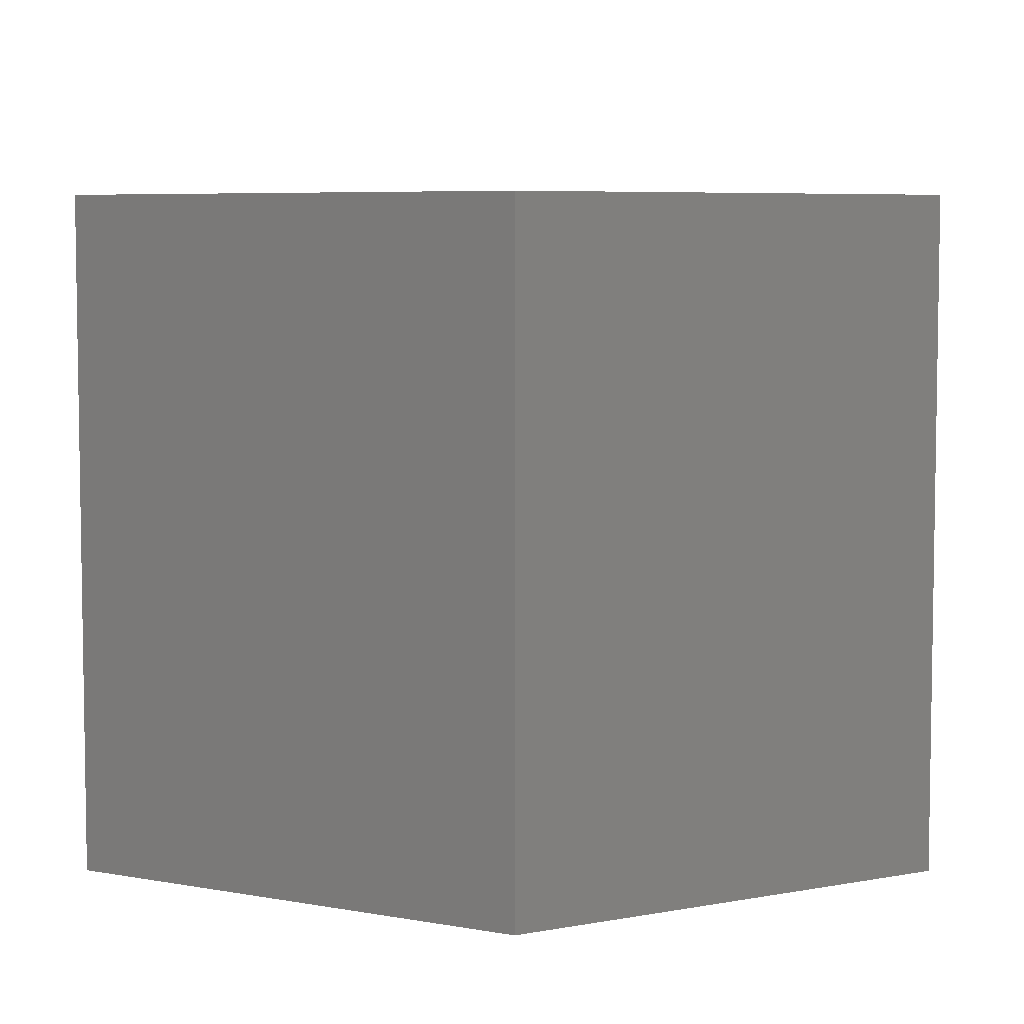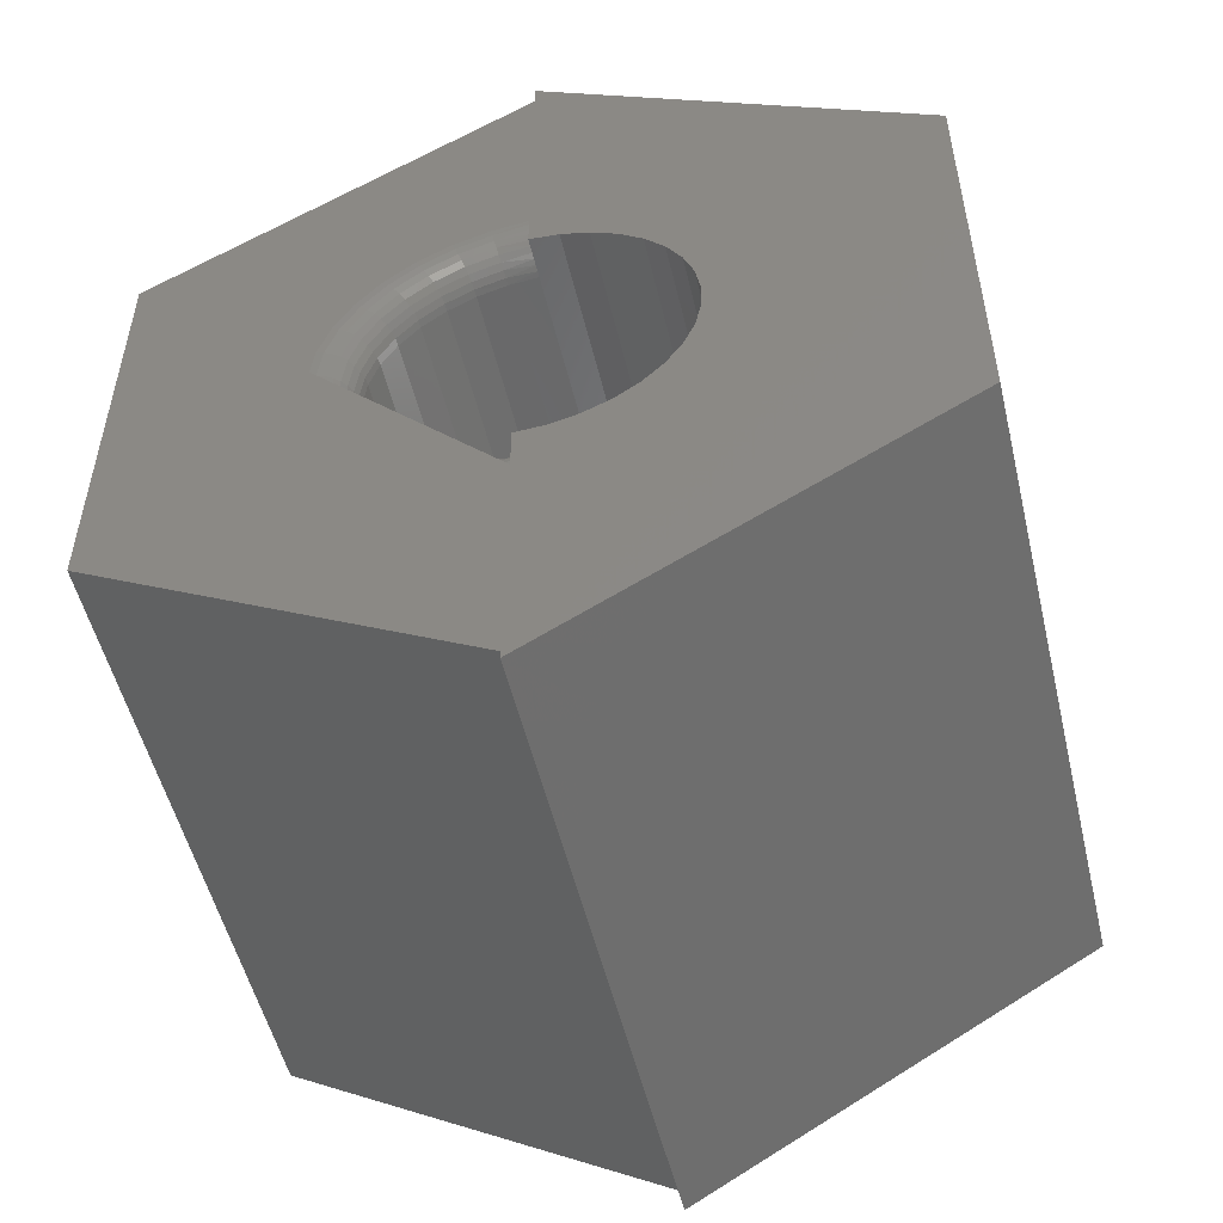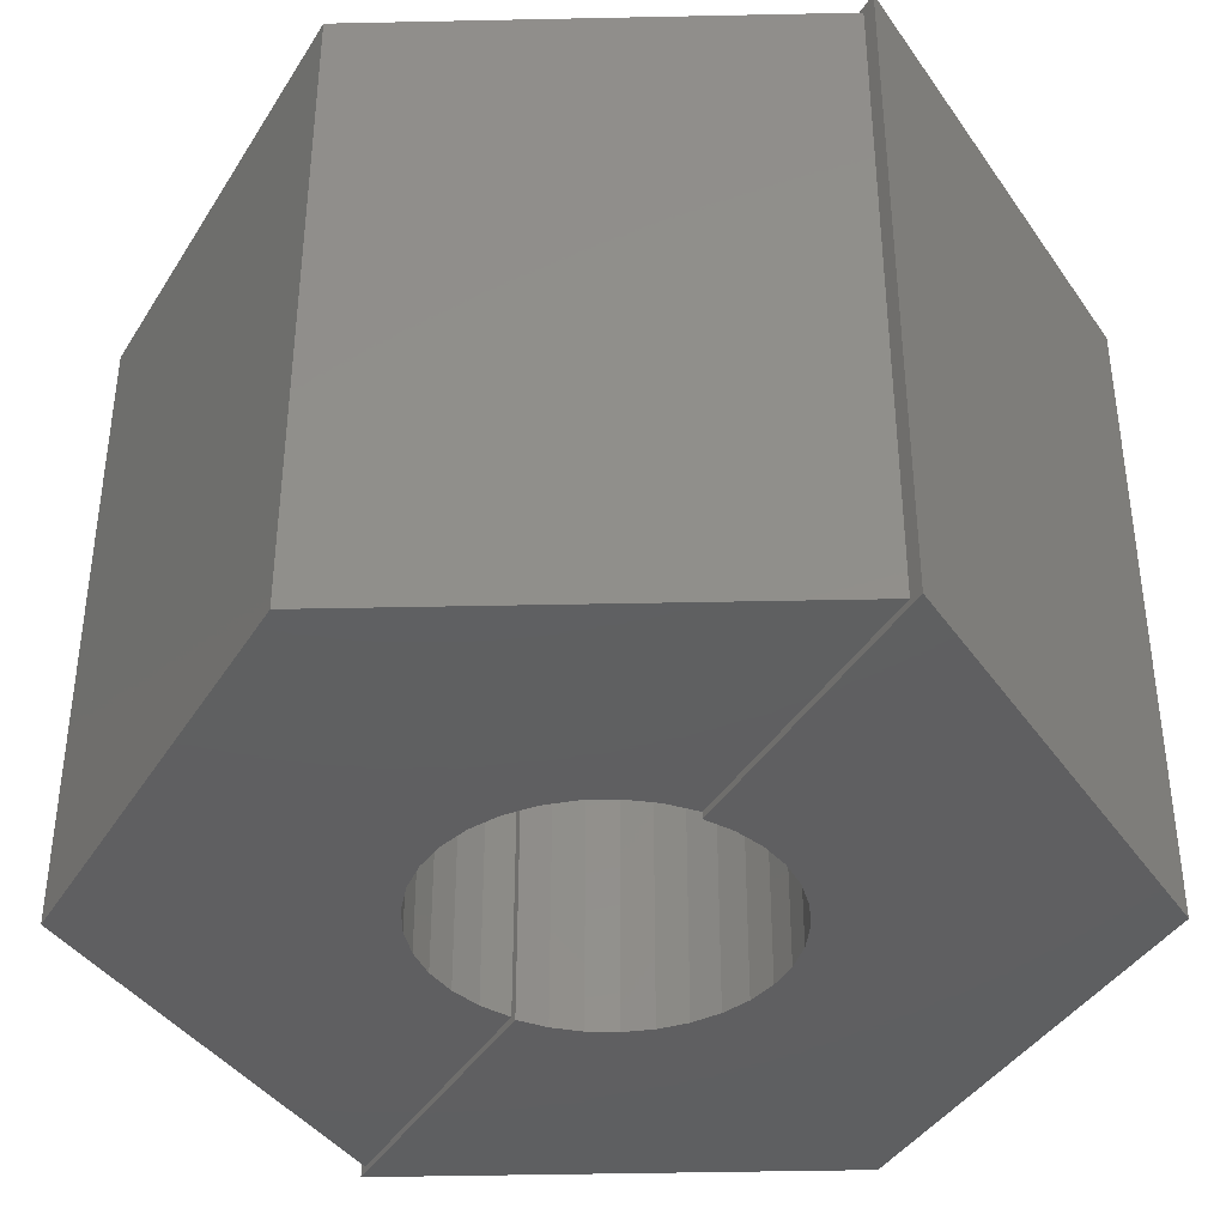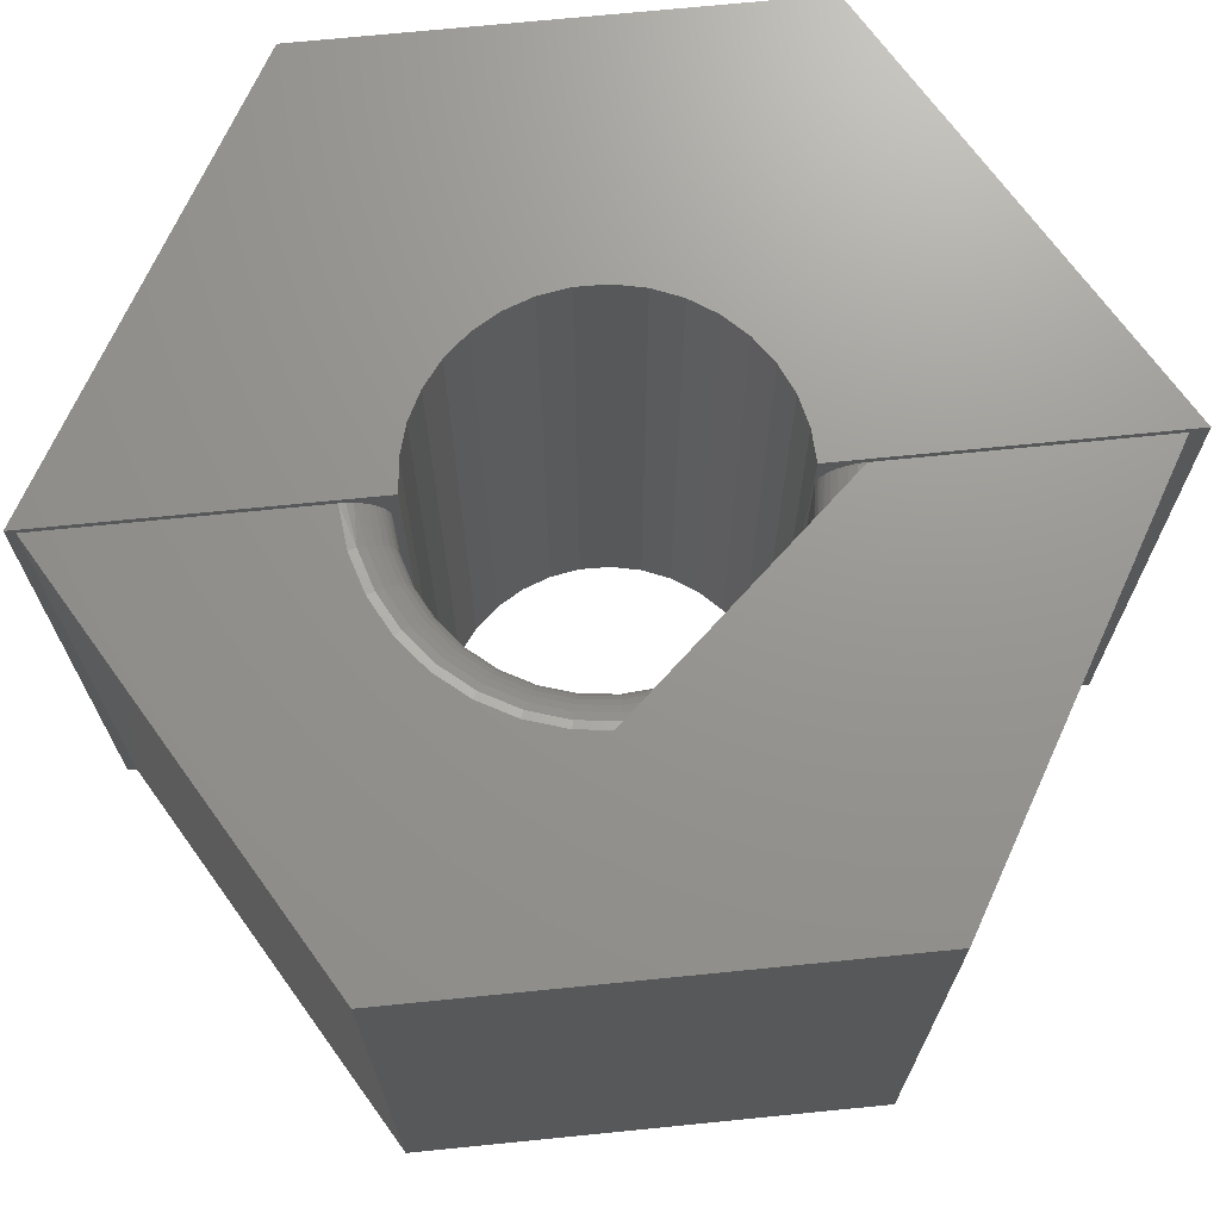
<metadata>
{"format":"stl","ext":"stl","renderer":"f3d","projection":"perspective","resolution":1024,"background":"white","views":[{"elev":6.1,"azim":59.9,"up":"+Z"},{"elev":-52.7,"azim":13.4,"up":"+Y"},{"elev":-39.4,"azim":-28.7,"up":"+Z"},{"elev":70.6,"azim":-95.7,"up":"+Z"}]}
</metadata>
<code>
# stl→obj: 276 verts, 548 faces
v -0.007812 -0.2429 0.75
v -0.4688 -0.2734 0.75
v -0.007812 -0.5416 0.75
v -0.4688 0.2654 0.75
v -0.01008 -0.2431 0.75
v -0.05651 -0.2363 0.75
v -0.1008 -0.2208 0.75
v -0.1413 -0.197 0.75
v -0.1764 -0.166 0.75
v -0.205 -0.1287 0.75
v -0.2259 -0.08673 0.75
v -0.2383 -0.0415 0.75
v -0.2419 0.005289 0.75
v -0.2364 0.05189 0.75
v -0.2221 0.09657 0.75
v -0.1995 0.1377 0.75
v -0.1694 0.1737 0.75
v -0.133 0.2033 0.75
v -0.09155 0.2253 0.75
v -0.04667 0.239 0.75
v 0 0.2438 0.75
v 5.551e-17 0.5381 0.75
v -0.195 0.004161 0
v -0.1921 -0.0336 0.7031
v -0.1921 -0.0336 0
v -0.1821 -0.0701 0.7031
v -0.1821 -0.0701 0
v -0.1652 -0.104 0.7031
v -0.1652 -0.104 0
v -0.1421 -0.134 0.7031
v -0.1421 -0.134 0
v -0.1137 -0.1591 0.7031
v -0.1137 -0.1591 0
v -0.08104 -0.1782 0.7031
v -0.08104 -0.1782 0
v -0.0453 -0.1908 0.7031
v -0.0453 -0.1908 0
v -0.007825 -0.1962 0.7031
v -0.007825 -0.1962 0
v -0.195 0.004161 0.7031
v -0.1906 0.04178 0
v -0.1906 0.04178 0.7031
v -0.1791 0.07785 0
v -0.1791 0.07785 0.7031
v -0.1609 0.111 0
v -0.1609 0.111 0.7031
v -0.1366 0.1401 0
v -0.1366 0.1401 0.7031
v -0.1073 0.164 0
v -0.1073 0.164 0.7031
v -0.07387 0.1819 0
v -0.07387 0.1819 0.7031
v -0.03766 0.193 0
v -0.03766 0.193 0.7031
v 3.925e-17 0.197 0
v 0 0.197 0.7031
v -0.008659 -0.2168 0.7421
v -0.007812 -0.196 0.75
v -0.007812 -0.2152 0.741
v -0.007812 -0.2215 0.7448
v -0.008134 -0.2039 0.7292
v -0.007812 -0.201 0.7242
v -0.007812 -0.2048 0.7305
v -0.007958 -0.1995 0.7211
v -0.007812 -0.1982 0.7173
v -0.007849 -0.1969 0.7123
v -0.007812 -0.1965 0.7101
v -0.007812 -0.5605 0.7578
v -0.007812 -0.2355 0.7494
v -0.007812 -0.2283 0.7477
v -0.007812 -0.196 0.7578
v -0.007812 -0.5416 0
v -0.007812 -0.196 -0.007812
v -0.007812 -0.5605 -0.007812
v -0.007812 -0.2096 0.7362
v -5.551e-17 0.5481 0.7578
v 1.11e-16 0.5381 0
v -5.551e-17 0.5481 -0.007812
v 0 0.1883 -0.007812
v 2.296e-16 0.1883 0.7578
v 0 0.2368 0.7495
v 0 0.2296 0.7478
v 0 0.2228 0.745
v 0 0.2164 0.7412
v 0 0.2108 0.7364
v 0 0.206 0.7308
v 0 0.2021 0.7245
v 0 0.1993 0.7177
v 0 0.1975 0.7105
v 0.02807 -0.1941 -0.007812
v 0.02807 -0.1941 0.7578
v 0.1917 0.01017 -0.007812
v 0.1857 0.0456 0.7578
v 0.1857 0.0456 -0.007812
v 0.1733 0.0793 0.7578
v 0.1733 0.0793 -0.007812
v 0.1548 0.1101 0.7578
v 0.1548 0.1101 -0.007812
v 0.1309 0.1369 0.7578
v 0.1309 0.1369 -0.007812
v 0.1024 0.1588 0.7578
v 0.1024 0.1588 -0.007812
v 0.0703 0.175 0.7578
v 0.0703 0.175 -0.007812
v 0.03577 0.185 0.7578
v 0.03577 0.185 -0.007812
v 0.1917 0.01017 0.7578
v 0.191 -0.02576 -0.007812
v 0.191 -0.02576 0.7578
v 0.1836 -0.06092 -0.007812
v 0.1836 -0.06092 0.7578
v 0.1698 -0.09409 -0.007812
v 0.1698 -0.09409 0.7578
v 0.15 -0.1241 -0.007812
v 0.15 -0.1241 0.7578
v 0.125 -0.1499 -0.007812
v 0.125 -0.1499 0.7578
v 0.09567 -0.1706 -0.007812
v 0.09567 -0.1706 0.7578
v 0.06297 -0.1855 -0.007812
v 0.06297 -0.1855 0.7578
v -0.009346 -0.2337 0.7491
v -0.008989 -0.2249 0.7464
v -0.05029 -0.211 0.7421
v -0.0486 -0.2041 0.7363
v -0.04721 -0.1984 0.7292
v -0.04617 -0.1942 0.7211
v -0.04553 -0.1916 0.7123
v -0.04486 0.23 0.7491
v -0.03755 0.1939 0.7123
v -0.03808 0.1965 0.7211
v -0.03894 0.2008 0.7292
v -0.0401 0.2065 0.7363
v -0.0415 0.2135 0.7421
v -0.04311 0.2214 0.7464
v -0.05223 -0.2189 0.7464
v -0.05433 -0.2274 0.7491
v -0.07396 0.1828 0.7123
v -0.07498 0.1853 0.7211
v -0.07664 0.1893 0.7292
v -0.07887 0.1947 0.7363
v -0.08158 0.2012 0.7421
v -0.08468 0.2087 0.7464
v -0.08805 0.2169 0.7491
v -0.1076 0.1649 0.7123
v -0.109 0.1672 0.7211
v -0.1114 0.1708 0.7292
v -0.1146 0.1756 0.7363
v -0.1186 0.1816 0.7421
v -0.1231 0.1883 0.7464
v -0.1279 0.1956 0.7491
v -0.1371 0.141 0.7123
v -0.139 0.1428 0.7211
v -0.142 0.1459 0.7292
v -0.1461 0.1501 0.7363
v -0.1511 0.1551 0.7421
v -0.1568 0.1609 0.7464
v -0.163 0.1672 0.7491
v -0.1615 0.1117 0.7123
v -0.1637 0.1132 0.7211
v -0.1673 0.1157 0.7292
v -0.1721 0.119 0.7363
v -0.178 0.123 0.7421
v -0.1847 0.1276 0.7464
v -0.1919 0.1325 0.7491
v -0.1799 0.07839 0.7123
v -0.1823 0.07944 0.7211
v -0.1863 0.08116 0.7292
v -0.1916 0.08346 0.7363
v -0.1982 0.08627 0.7421
v -0.2056 0.08947 0.7464
v -0.2137 0.09295 0.7491
v -0.1915 0.04214 0.7123
v -0.1941 0.04271 0.7211
v -0.1983 0.04362 0.7292
v -0.204 0.04486 0.7363
v -0.211 0.04637 0.7421
v -0.2189 0.04808 0.7464
v -0.2275 0.04995 0.7491
v -0.1959 0.004338 0.7123
v -0.1986 0.004393 0.7211
v -0.2029 0.004483 0.7292
v -0.2088 0.004603 0.7363
v -0.2159 0.00475 0.7421
v -0.224 0.004918 0.7464
v -0.2327 0.0051 0.7491
v -0.193 -0.03362 0.7123
v -0.1957 -0.03407 0.7211
v -0.1999 -0.03482 0.7292
v -0.2057 -0.03582 0.7363
v -0.2127 -0.03703 0.7421
v -0.2207 -0.03842 0.7464
v -0.2293 -0.03993 0.7491
v -0.1829 -0.07031 0.7123
v -0.1854 -0.07127 0.7211
v -0.1895 -0.07281 0.7292
v -0.1949 -0.0749 0.7363
v -0.2016 -0.07743 0.7421
v -0.2091 -0.08033 0.7464
v -0.2173 -0.08347 0.7491
v -0.166 -0.1044 0.7123
v -0.1682 -0.1058 0.7211
v -0.1719 -0.1081 0.7292
v -0.1769 -0.1112 0.7363
v -0.1829 -0.1149 0.7421
v -0.1898 -0.1192 0.7464
v -0.1972 -0.1239 0.7491
v -0.1428 -0.1346 0.7123
v -0.1448 -0.1364 0.7211
v -0.1479 -0.1394 0.7292
v -0.1522 -0.1433 0.7363
v -0.1574 -0.1482 0.7421
v -0.1633 -0.1537 0.7464
v -0.1697 -0.1597 0.7491
v -0.1143 -0.1598 0.7123
v -0.1158 -0.1619 0.7211
v -0.1184 -0.1655 0.7292
v -0.1218 -0.1702 0.7363
v -0.126 -0.1759 0.7421
v -0.1307 -0.1825 0.7464
v -0.1359 -0.1896 0.7491
v -0.08145 -0.179 0.7123
v -0.08257 -0.1815 0.7211
v -0.08439 -0.1854 0.7292
v -0.08684 -0.1907 0.7363
v -0.08983 -0.1971 0.7421
v -0.09324 -0.2045 0.7464
v -0.09694 -0.2125 0.7491
v -0.4688 -0.2734 0
v 0.001645 0.2039 0.7422
v 0.001645 0.2039 0.007812
v 0.001225 0.5293 0.7422
v 0.001645 0.529 0.007812
v -0.4688 0.2654 0
v 0.4609 0.2602 0.7422
v 0.4609 -0.2681 0.7422
v 0.1913 0.07739 0.7422
v 0.1721 0.1127 0.7422
v 0.1465 0.1436 0.7422
v 0.1154 0.169 0.7422
v 0.07997 0.1879 0.7422
v 0.04158 0.1997 0.7422
v 0.007812 -0.5332 0.7422
v 0.007812 -0.2116 0.7422
v 0.04761 -0.2062 0.7422
v 0.08563 -0.1933 0.7422
v 0.1205 -0.1733 0.7422
v 0.1508 -0.147 0.7422
v 0.1755 -0.1153 0.7422
v 0.1936 -0.07949 0.7422
v 0.2045 -0.04084 0.7422
v 0.2078 -0.0008216 0.7422
v 0.2034 0.03909 0.7422
v 0.04158 0.1997 0.007812
v 0.07997 0.1879 0.007812
v 0.1154 0.169 0.007812
v 0.1465 0.1436 0.007812
v 0.1721 0.1127 0.007812
v 0.1913 0.07739 0.007812
v 0.2034 0.03909 0.007812
v 0.2078 -0.0008216 0.007812
v 0.2045 -0.04084 0.007812
v 0.1936 -0.07949 0.007812
v 0.1755 -0.1153 0.007812
v 0.1508 -0.147 0.007812
v 0.1205 -0.1733 0.007812
v 0.08563 -0.1933 0.007812
v 0.04761 -0.2062 0.007812
v 0.007812 -0.2116 0.007812
v 0.4609 0.2602 0.007812
v 0.4609 -0.2681 0.007812
v 0.007812 -0.5332 0.007812
v 0.4765 -0.277 -0.007812
v 0.4765 -0.277 0.7578
v 0.4765 0.2692 -0.007812
v 0.4765 0.2692 0.7578
f 1 2 3
f 4 2 1
f 4 1 5
f 4 5 6
f 4 6 7
f 4 7 8
f 4 8 9
f 4 9 10
f 4 10 11
f 4 11 12
f 4 12 13
f 4 13 14
f 4 14 15
f 4 15 16
f 4 16 17
f 4 17 18
f 4 18 19
f 4 19 20
f 4 20 21
f 4 21 22
f 23 24 25
f 25 24 26
f 25 26 27
f 27 26 28
f 27 28 29
f 29 28 30
f 29 30 31
f 31 30 32
f 31 32 33
f 33 32 34
f 33 34 35
f 35 34 36
f 35 36 37
f 37 36 38
f 37 38 39
f 24 23 40
f 40 23 41
f 40 41 42
f 42 41 43
f 42 43 44
f 44 43 45
f 44 45 46
f 46 45 47
f 46 47 48
f 48 47 49
f 48 49 50
f 50 49 51
f 50 51 52
f 52 51 53
f 52 53 54
f 54 53 55
f 54 55 56
f 57 58 59
f 58 57 60
f 61 58 62
f 58 61 63
f 64 58 65
f 58 64 62
f 66 58 67
f 58 66 65
f 1 68 69
f 1 3 68
f 58 60 70
f 58 70 69
f 58 69 68
f 58 68 71
f 72 39 73
f 72 73 74
f 72 74 68
f 72 68 3
f 58 63 75
f 58 75 59
f 76 77 22
f 76 78 77
f 79 77 78
f 79 55 77
f 80 76 22
f 80 22 21
f 80 21 81
f 80 81 82
f 80 82 83
f 80 83 84
f 80 84 85
f 80 85 86
f 80 86 87
f 80 87 88
f 80 88 89
f 80 89 56
f 80 56 55
f 80 55 79
f 58 90 67
f 38 67 90
f 90 73 39
f 90 39 38
f 90 58 71
f 90 71 91
f 92 93 94
f 94 93 95
f 94 95 96
f 96 95 97
f 96 97 98
f 98 97 99
f 98 99 100
f 100 99 101
f 100 101 102
f 102 101 103
f 102 103 104
f 104 103 105
f 104 105 106
f 106 105 80
f 106 80 79
f 93 92 107
f 107 92 108
f 107 108 109
f 109 108 110
f 109 110 111
f 111 110 112
f 111 112 113
f 113 112 114
f 113 114 115
f 115 114 116
f 115 116 117
f 117 116 118
f 117 118 119
f 119 118 120
f 119 120 121
f 121 120 90
f 121 90 91
f 5 69 122
f 5 1 69
f 60 57 123
f 60 123 70
f 70 123 122
f 70 122 69
f 59 124 57
f 124 59 125
f 125 59 75
f 63 125 75
f 125 63 126
f 126 63 61
f 62 126 61
f 126 62 127
f 127 62 64
f 65 127 64
f 127 65 128
f 128 65 66
f 67 128 66
f 128 67 36
f 36 67 38
f 21 129 81
f 21 20 129
f 56 89 54
f 54 89 130
f 130 89 88
f 130 88 131
f 131 88 87
f 131 87 132
f 87 86 132
f 133 132 86
f 134 84 83
f 134 83 135
f 135 83 82
f 135 82 129
f 82 81 129
f 57 124 123
f 123 124 136
f 123 136 122
f 122 136 137
f 122 137 5
f 5 137 6
f 84 134 85
f 85 134 133
f 85 133 86
f 52 54 138
f 138 54 130
f 138 130 139
f 139 130 131
f 139 131 140
f 140 131 132
f 140 132 141
f 141 132 133
f 141 133 142
f 142 133 134
f 142 134 143
f 143 134 135
f 143 135 144
f 144 135 129
f 144 129 19
f 19 129 20
f 50 52 145
f 145 52 138
f 145 138 146
f 146 138 139
f 146 139 147
f 147 139 140
f 147 140 148
f 148 140 141
f 148 141 149
f 149 141 142
f 149 142 150
f 150 142 143
f 150 143 151
f 151 143 144
f 151 144 18
f 18 144 19
f 48 50 152
f 152 50 145
f 152 145 153
f 153 145 146
f 153 146 154
f 154 146 147
f 154 147 155
f 155 147 148
f 155 148 156
f 156 148 149
f 156 149 157
f 157 149 150
f 157 150 158
f 158 150 151
f 158 151 17
f 17 151 18
f 46 48 159
f 159 48 152
f 159 152 160
f 160 152 153
f 160 153 161
f 161 153 154
f 161 154 162
f 162 154 155
f 162 155 163
f 163 155 156
f 163 156 164
f 164 156 157
f 164 157 165
f 165 157 158
f 165 158 16
f 16 158 17
f 44 46 166
f 166 46 159
f 166 159 167
f 167 159 160
f 167 160 168
f 168 160 161
f 168 161 169
f 169 161 162
f 169 162 170
f 170 162 163
f 170 163 171
f 171 163 164
f 171 164 172
f 172 164 165
f 172 165 15
f 15 165 16
f 42 44 173
f 173 44 166
f 173 166 174
f 174 166 167
f 174 167 175
f 175 167 168
f 175 168 176
f 176 168 169
f 176 169 177
f 177 169 170
f 177 170 178
f 178 170 171
f 178 171 179
f 179 171 172
f 179 172 14
f 14 172 15
f 40 42 180
f 180 42 173
f 180 173 181
f 181 173 174
f 181 174 182
f 182 174 175
f 182 175 183
f 183 175 176
f 183 176 184
f 184 176 177
f 184 177 185
f 185 177 178
f 185 178 186
f 186 178 179
f 186 179 13
f 13 179 14
f 24 40 187
f 187 40 180
f 187 180 188
f 188 180 181
f 188 181 189
f 189 181 182
f 189 182 190
f 190 182 183
f 190 183 191
f 191 183 184
f 191 184 192
f 192 184 185
f 192 185 193
f 193 185 186
f 193 186 12
f 12 186 13
f 26 24 194
f 194 24 187
f 194 187 195
f 195 187 188
f 195 188 196
f 196 188 189
f 196 189 197
f 197 189 190
f 197 190 198
f 198 190 191
f 198 191 199
f 199 191 192
f 199 192 200
f 200 192 193
f 200 193 11
f 11 193 12
f 28 26 201
f 201 26 194
f 201 194 202
f 202 194 195
f 202 195 203
f 203 195 196
f 203 196 204
f 204 196 197
f 204 197 205
f 205 197 198
f 205 198 206
f 206 198 199
f 206 199 207
f 207 199 200
f 207 200 10
f 10 200 11
f 30 28 208
f 208 28 201
f 208 201 209
f 209 201 202
f 209 202 210
f 210 202 203
f 210 203 211
f 211 203 204
f 211 204 212
f 212 204 205
f 212 205 213
f 213 205 206
f 213 206 214
f 214 206 207
f 214 207 9
f 9 207 10
f 32 30 215
f 215 30 208
f 215 208 216
f 216 208 209
f 216 209 217
f 217 209 210
f 217 210 218
f 218 210 211
f 218 211 219
f 219 211 212
f 219 212 220
f 220 212 213
f 220 213 221
f 221 213 214
f 221 214 8
f 8 214 9
f 34 32 222
f 222 32 215
f 222 215 223
f 223 215 216
f 223 216 224
f 224 216 217
f 224 217 225
f 225 217 218
f 225 218 226
f 226 218 219
f 226 219 227
f 227 219 220
f 227 220 228
f 228 220 221
f 228 221 7
f 7 221 8
f 36 34 128
f 128 34 222
f 128 222 127
f 127 222 223
f 127 223 126
f 126 223 224
f 126 224 125
f 125 224 225
f 125 225 124
f 124 225 226
f 124 226 136
f 136 226 227
f 136 227 137
f 137 227 228
f 137 228 6
f 6 228 7
f 229 72 2
f 2 72 3
f 230 231 232
f 232 231 233
f 77 234 22
f 22 234 4
f 229 43 41
f 229 41 23
f 229 23 25
f 229 25 27
f 229 27 29
f 229 29 31
f 229 31 33
f 229 33 35
f 229 35 37
f 229 37 39
f 229 39 72
f 234 77 55
f 234 55 53
f 234 53 51
f 234 51 49
f 234 49 47
f 234 47 45
f 234 45 43
f 234 43 229
f 235 236 237
f 235 237 238
f 235 238 239
f 235 239 240
f 235 240 241
f 235 241 242
f 235 242 230
f 235 230 232
f 236 243 244
f 236 244 245
f 236 245 246
f 236 246 247
f 236 247 248
f 236 248 249
f 236 249 250
f 236 250 251
f 236 251 252
f 236 252 253
f 236 253 237
f 231 230 254
f 254 230 242
f 254 242 255
f 255 242 241
f 255 241 256
f 256 241 240
f 256 240 257
f 257 240 239
f 257 239 258
f 258 239 238
f 258 238 259
f 259 238 237
f 259 237 260
f 260 237 253
f 260 253 261
f 261 253 252
f 261 252 262
f 262 252 251
f 262 251 263
f 263 251 250
f 263 250 264
f 264 250 249
f 264 249 265
f 265 249 248
f 265 248 266
f 266 248 247
f 266 247 267
f 267 247 246
f 267 246 268
f 268 246 245
f 268 245 269
f 269 245 244
f 270 235 233
f 233 235 232
f 270 233 231
f 270 231 254
f 270 254 255
f 270 255 256
f 270 256 257
f 270 257 258
f 270 258 259
f 270 259 271
f 271 259 260
f 271 260 261
f 271 261 262
f 271 262 263
f 271 263 264
f 271 264 265
f 271 265 266
f 271 266 267
f 271 267 268
f 271 268 269
f 271 269 272
f 234 229 4
f 4 229 2
f 74 273 68
f 68 273 274
f 273 275 274
f 274 275 276
f 275 78 276
f 276 78 76
f 275 273 96
f 275 96 98
f 275 98 100
f 275 100 102
f 275 102 104
f 275 104 106
f 275 106 79
f 275 79 78
f 273 74 73
f 273 73 90
f 273 90 120
f 273 120 118
f 273 118 116
f 273 116 114
f 273 114 112
f 273 112 110
f 273 110 108
f 273 108 92
f 273 92 94
f 273 94 96
f 276 76 80
f 276 80 105
f 276 105 103
f 276 103 101
f 276 101 99
f 276 99 97
f 276 97 95
f 276 95 274
f 274 95 93
f 274 93 107
f 274 107 109
f 274 109 111
f 274 111 113
f 274 113 115
f 274 115 117
f 274 117 119
f 274 119 121
f 274 121 91
f 274 91 71
f 274 71 68
f 272 243 271
f 271 243 236
f 271 236 270
f 270 236 235
f 269 244 272
f 272 244 243

</code>
